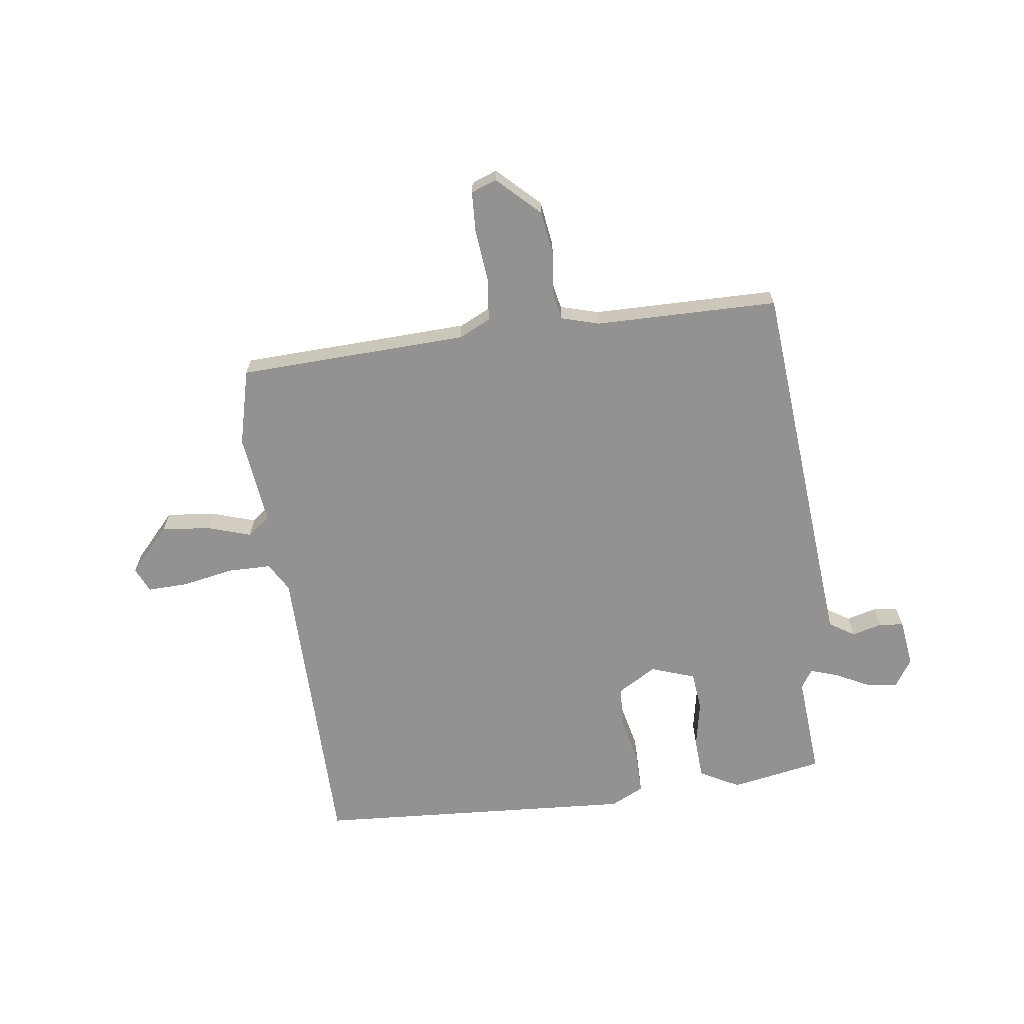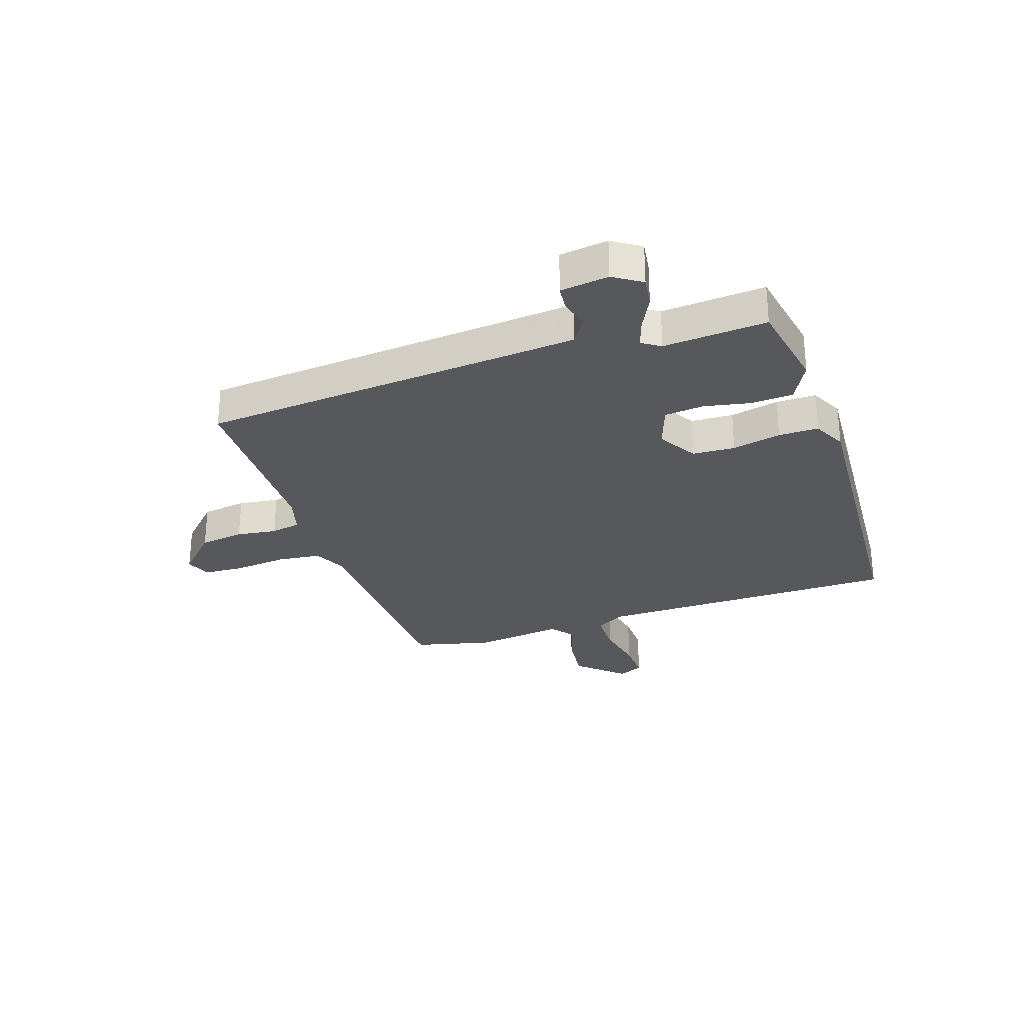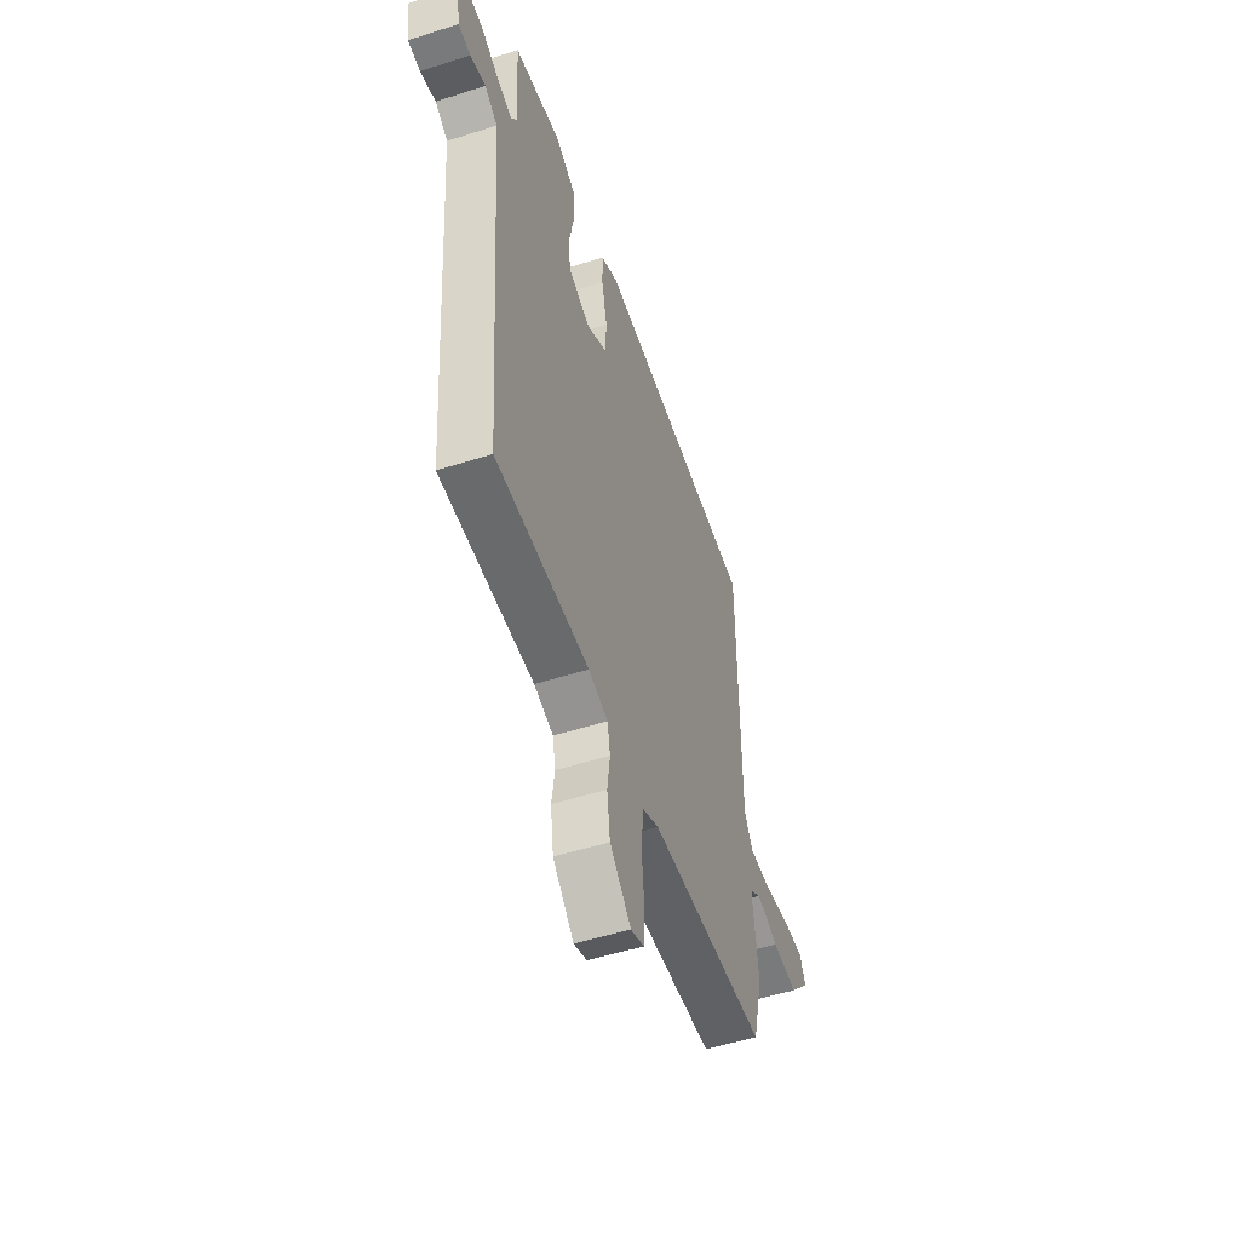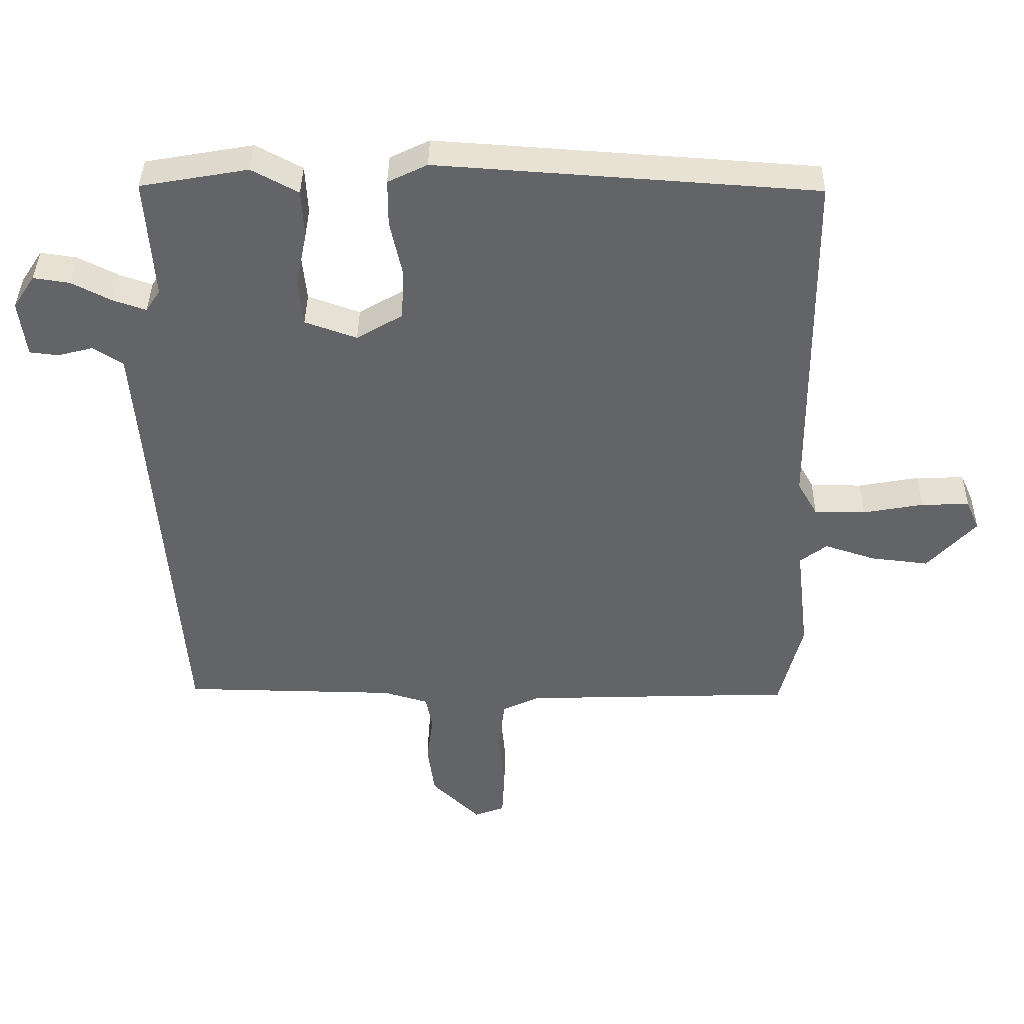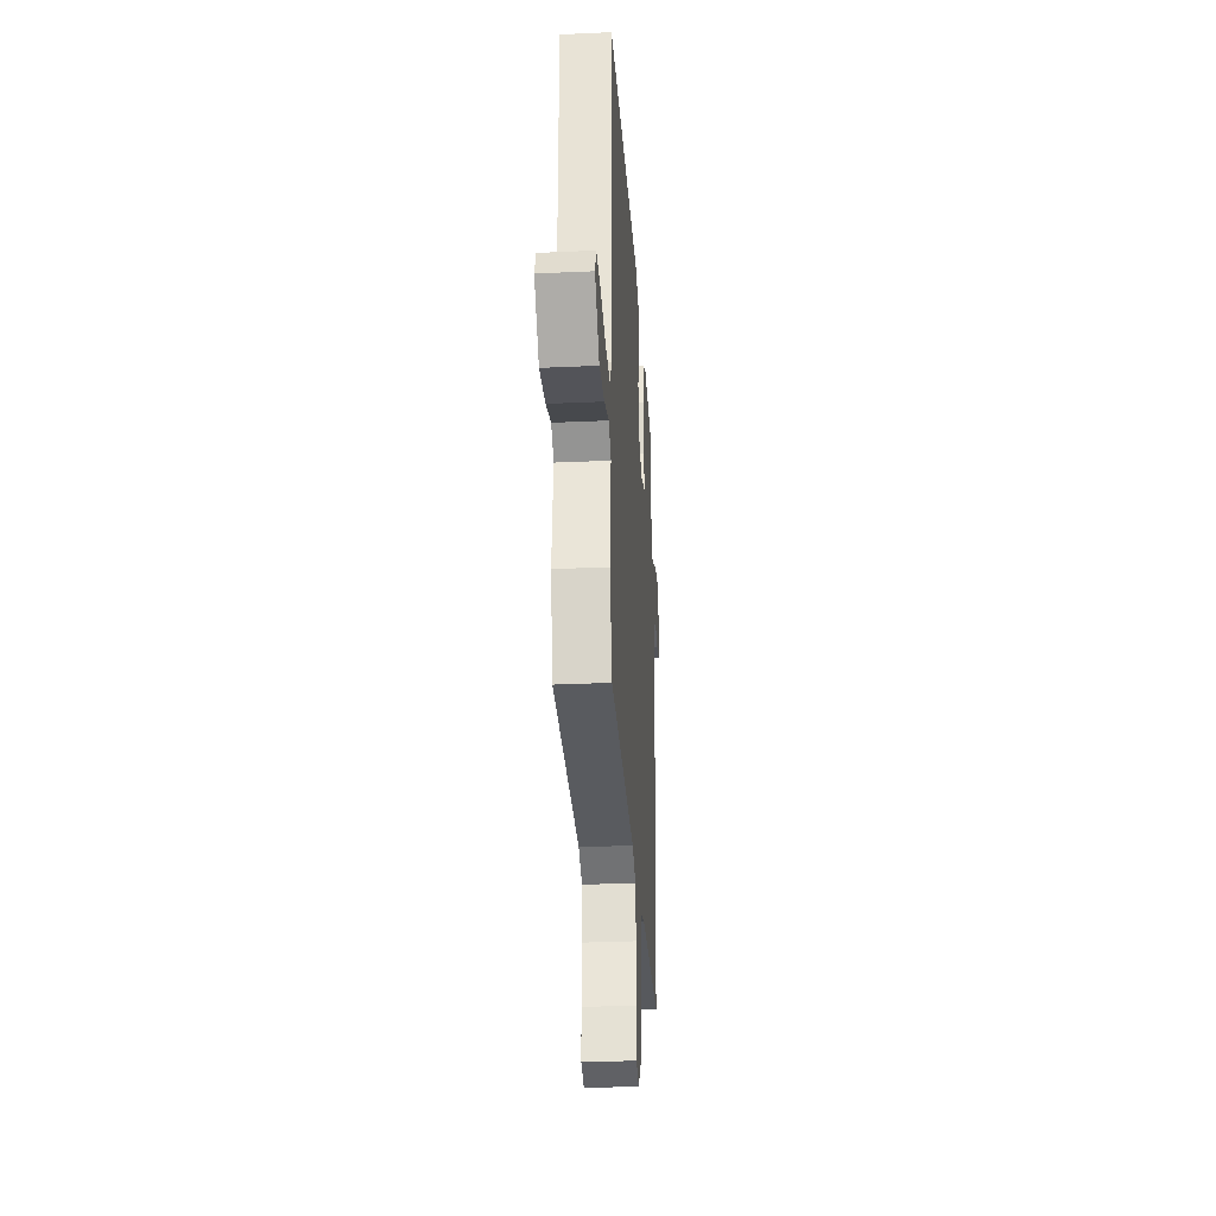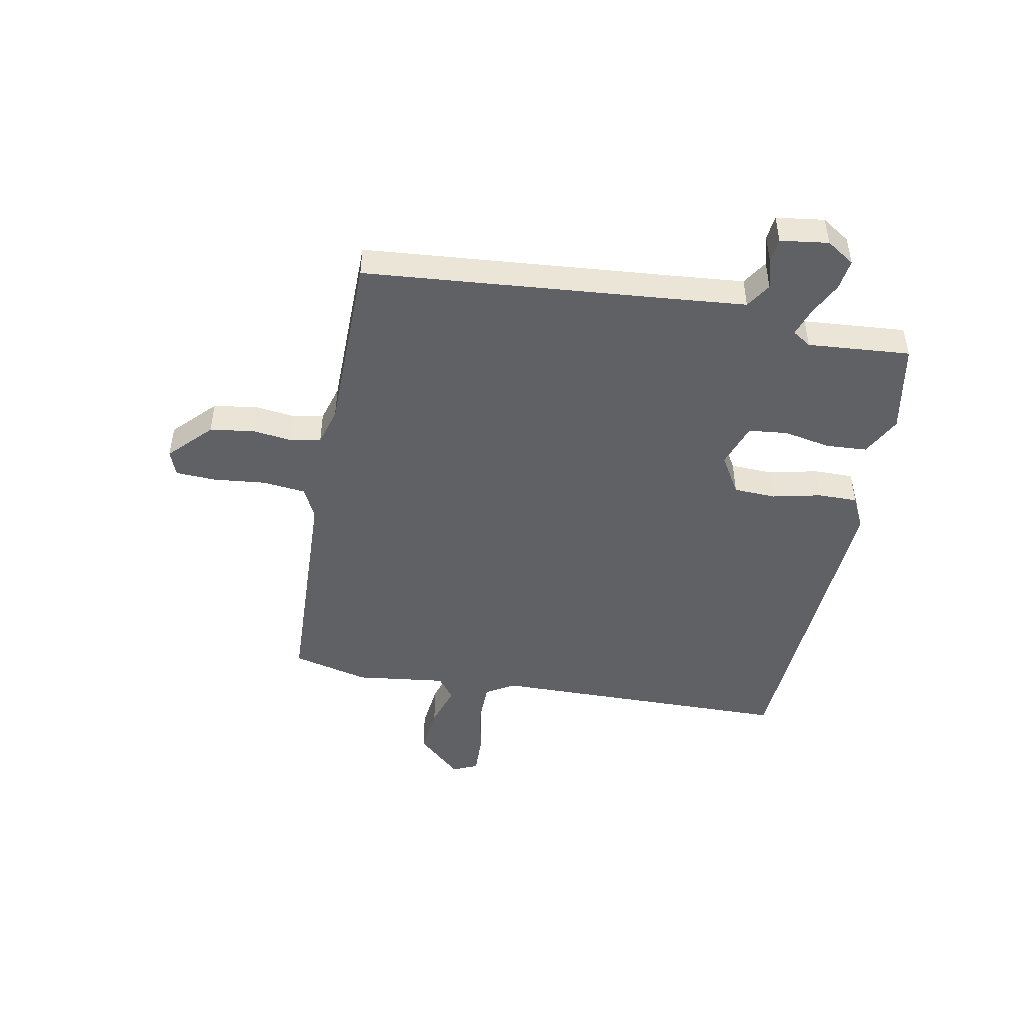
<metadata>
{"format":"obj","ext":"obj","renderer":"f3d","projection":"perspective","resolution":1024,"background":"white","views":[{"elev":-66.5,"azim":-172.1,"up":"+Y"},{"elev":-28.4,"azim":-71.1,"up":"+Y"},{"elev":-52.1,"azim":-71.0,"up":"+Z"},{"elev":38.8,"azim":0.8,"up":"+Z"},{"elev":-30.3,"azim":93.8,"up":"+Z"},{"elev":-47.3,"azim":-100.3,"up":"+Y"}]}
</metadata>
<code>
v 0.5 0.07 0.5
v 0.503 0.07 -0.045
v 0.533 0.07 -0.097
v 0.611 0.07 -0.098
v 0.703 0.07 -0.081
v 0.776 0.07 -0.079
v 0.796 0.07 -0.124
v 0.722 0.07 -0.204
v 0.634 0.07 -0.194
v 0.557 0.07 -0.169
v 0.516 0.07 -0.2
v 0.535 0.07 -0.363
v 0.5 0.07 -0.5
v 0.088 0.07 -0.514
v 0.031 0.07 -0.541
v 0.022 0.07 -0.619
v 0.031 0.07 -0.712
v 0.027 0.07 -0.785
v -0.019 0.07 -0.802
v -0.093 0.07 -0.73
v -0.104 0.07 -0.65
v -0.094 0.07 -0.578
v -0.104 0.07 -0.525
v -0.172 0.07 -0.505
v -0.5 0.07 -0.5
v -0.543 0.07 0.05
v -0.554 0.07 0.183
v -0.599 0.07 0.212
v -0.653 0.07 0.198
v -0.697 0.07 0.203
v -0.708 0.07 0.289
v -0.675 0.07 0.339
v -0.62 0.07 0.331
v -0.559 0.07 0.3
v -0.509 0.07 0.283
v -0.487 0.07 0.316
v -0.5 0.07 0.5
v -0.336 0.07 0.529
v -0.265 0.07 0.491
v -0.261 0.07 0.417
v -0.278 0.07 0.333
v -0.271 0.07 0.263
v -0.192 0.07 0.235
v -0.122 0.07 0.276
v -0.118 0.07 0.352
v -0.137 0.07 0.439
v -0.137 0.07 0.51
v -0.077 0.07 0.539
v 0.5 0 0.5
v 0.503 0 -0.045
v 0.533 0 -0.097
v 0.611 0 -0.098
v 0.703 0 -0.081
v 0.776 0 -0.079
v 0.796 0 -0.124
v 0.722 0 -0.204
v 0.634 0 -0.194
v 0.557 0 -0.169
v 0.516 0 -0.2
v 0.535 0 -0.363
v 0.5 0 -0.5
v 0.088 0 -0.514
v 0.031 0 -0.541
v 0.022 0 -0.619
v 0.031 0 -0.712
v 0.027 0 -0.785
v -0.019 0 -0.802
v -0.093 0 -0.73
v -0.104 0 -0.65
v -0.094 0 -0.578
v -0.104 0 -0.525
v -0.172 0 -0.505
v -0.5 0 -0.5
v -0.543 0 0.05
v -0.554 0 0.183
v -0.599 0 0.212
v -0.653 0 0.198
v -0.697 0 0.203
v -0.708 0 0.289
v -0.675 0 0.339
v -0.62 0 0.331
v -0.559 0 0.3
v -0.509 0 0.283
v -0.487 0 0.316
v -0.5 0 0.5
v -0.336 0 0.529
v -0.265 0 0.491
v -0.261 0 0.417
v -0.278 0 0.333
v -0.271 0 0.263
v -0.192 0 0.235
v -0.122 0 0.276
v -0.118 0 0.352
v -0.137 0 0.439
v -0.137 0 0.51
v -0.077 0 0.539
f 48 1 2
f 47 48 2
f 46 47 2
f 45 46 2
f 44 45 2 3
f 43 44 3
f 42 43 3
f 39 40 41
f 38 39 41
f 37 38 41
f 36 37 41
f 35 36 41 42
f 32 33 34
f 31 32 34
f 30 31 34
f 29 30 34
f 28 29 34
f 27 28 34 35
f 35 42 3
f 27 35 3
f 26 27 3
f 20 21 22
f 19 20 22
f 18 19 22
f 17 18 22
f 16 17 22
f 15 16 22 23
f 14 15 23 24
f 13 14 24
f 12 13 24
f 11 12 24
f 8 9 10
f 7 8 10
f 6 7 10
f 5 6 10
f 4 5 10
f 11 24 25
f 10 11 25
f 4 10 25
f 3 4 25
f 3 25 26
f 50 49 96
f 50 96 95
f 50 95 94
f 50 94 93
f 51 50 93 92
f 51 92 91
f 51 91 90
f 89 88 87
f 89 87 86
f 89 86 85
f 89 85 84
f 90 89 84 83
f 82 81 80
f 82 80 79
f 82 79 78
f 82 78 77
f 82 77 76
f 83 82 76 75
f 51 90 83
f 51 83 75
f 51 75 74
f 70 69 68
f 70 68 67
f 70 67 66
f 70 66 65
f 70 65 64
f 71 70 64 63
f 72 71 63 62
f 72 62 61
f 72 61 60
f 72 60 59
f 58 57 56
f 58 56 55
f 58 55 54
f 58 54 53
f 58 53 52
f 73 72 59
f 73 59 58
f 73 58 52
f 73 52 51
f 74 73 51
f 1 49 50 2
f 2 50 51 3
f 3 51 52 4
f 4 52 53 5
f 5 53 54 6
f 6 54 55 7
f 7 55 56 8
f 8 56 57 9
f 9 57 58 10
f 10 58 59 11
f 11 59 60 12
f 12 60 61 13
f 13 61 62 14
f 14 62 63 15
f 15 63 64 16
f 16 64 65 17
f 17 65 66 18
f 18 66 67 19
f 19 67 68 20
f 20 68 69 21
f 21 69 70 22
f 22 70 71 23
f 23 71 72 24
f 24 72 73 25
f 25 73 74 26
f 26 74 75 27
f 27 75 76 28
f 28 76 77 29
f 29 77 78 30
f 30 78 79 31
f 31 79 80 32
f 32 80 81 33
f 33 81 82 34
f 34 82 83 35
f 35 83 84 36
f 36 84 85 37
f 37 85 86 38
f 38 86 87 39
f 39 87 88 40
f 40 88 89 41
f 41 89 90 42
f 42 90 91 43
f 43 91 92 44
f 44 92 93 45
f 45 93 94 46
f 46 94 95 47
f 47 95 96 48
f 48 96 49 1

</code>
